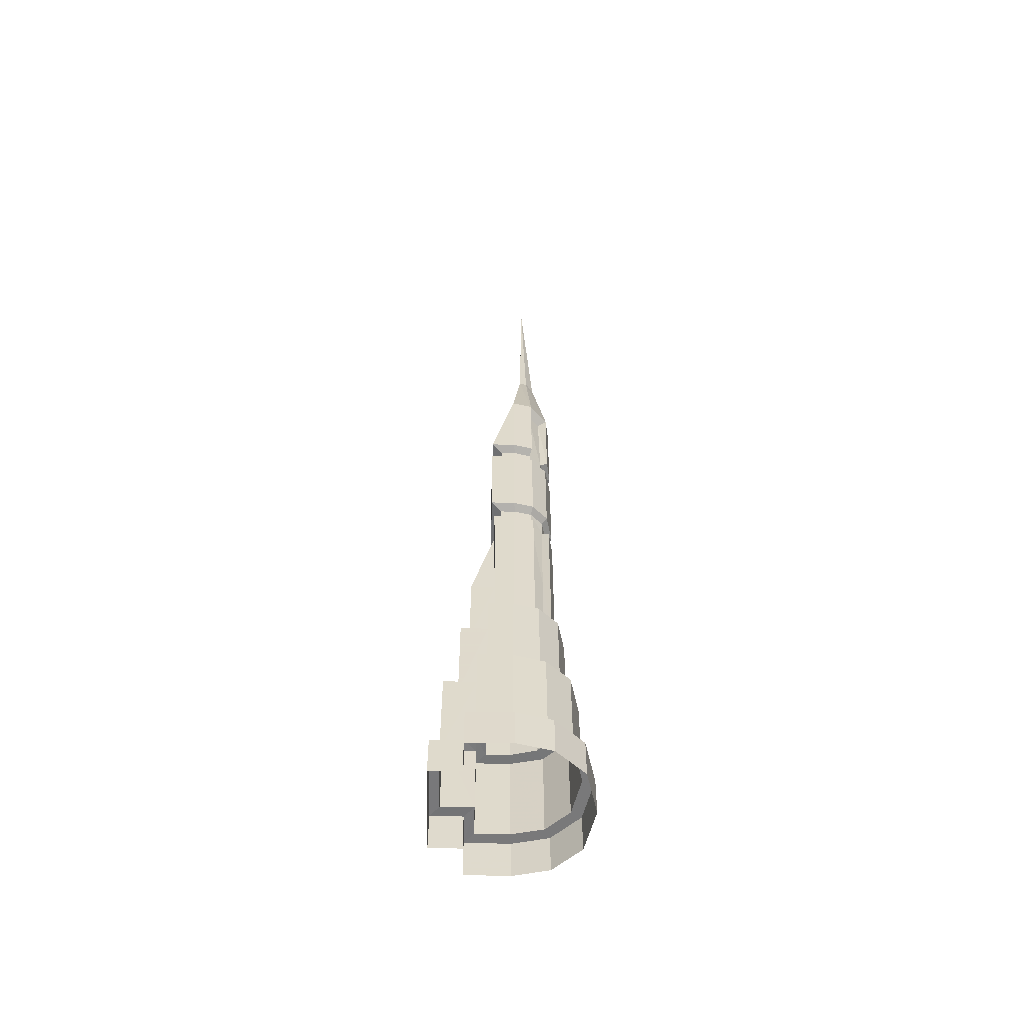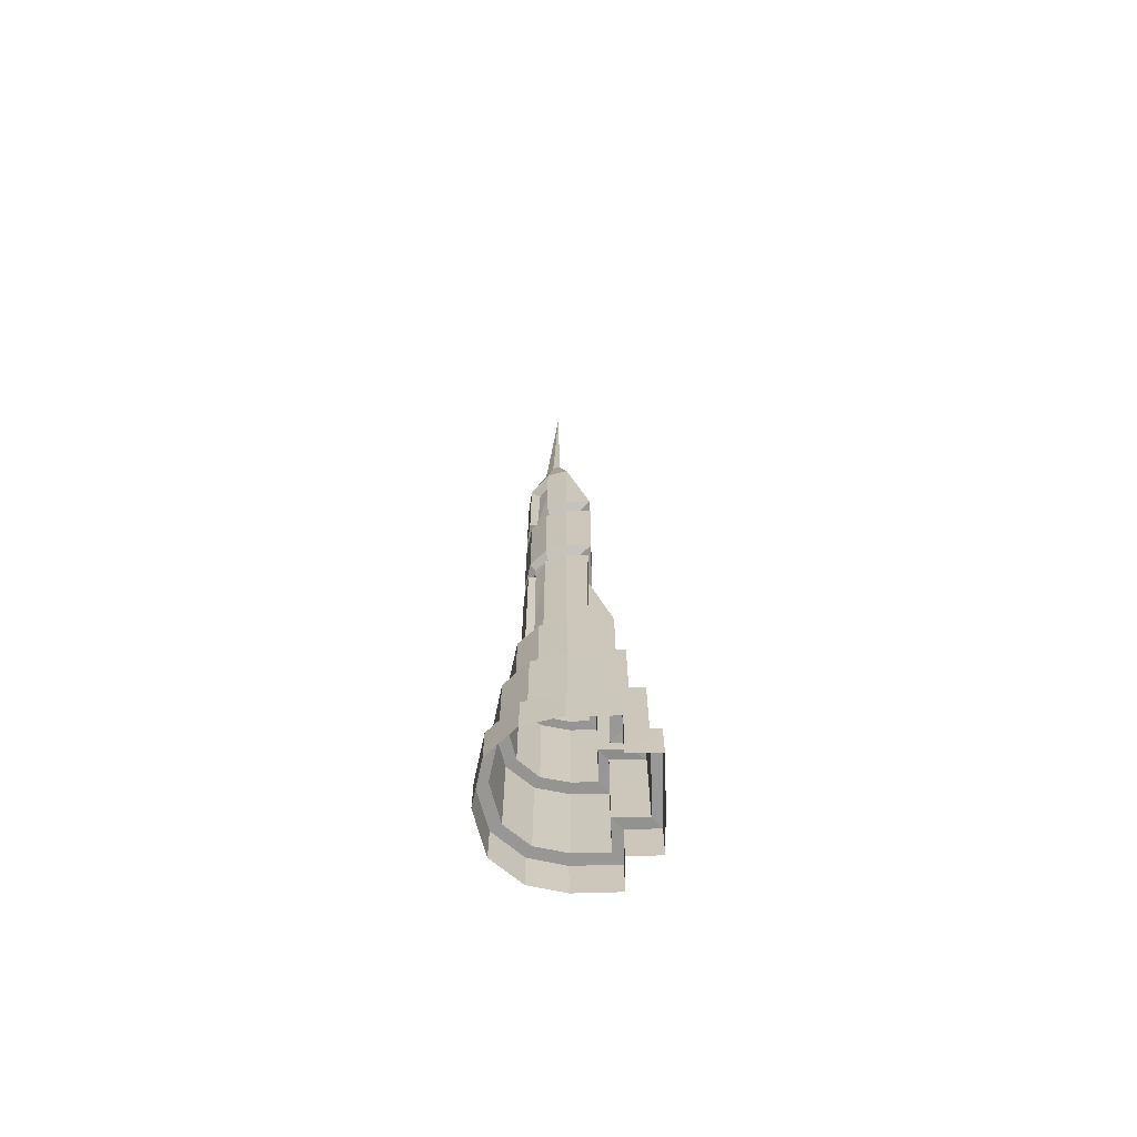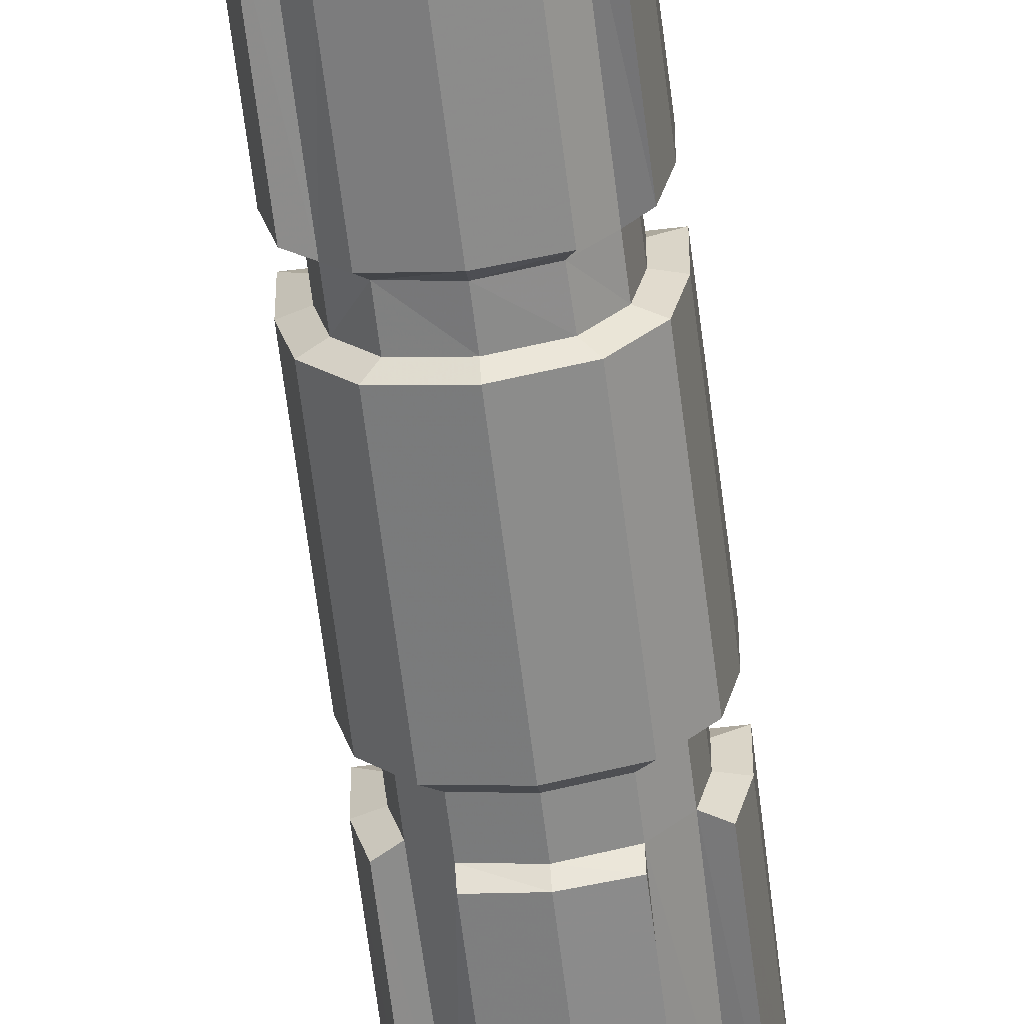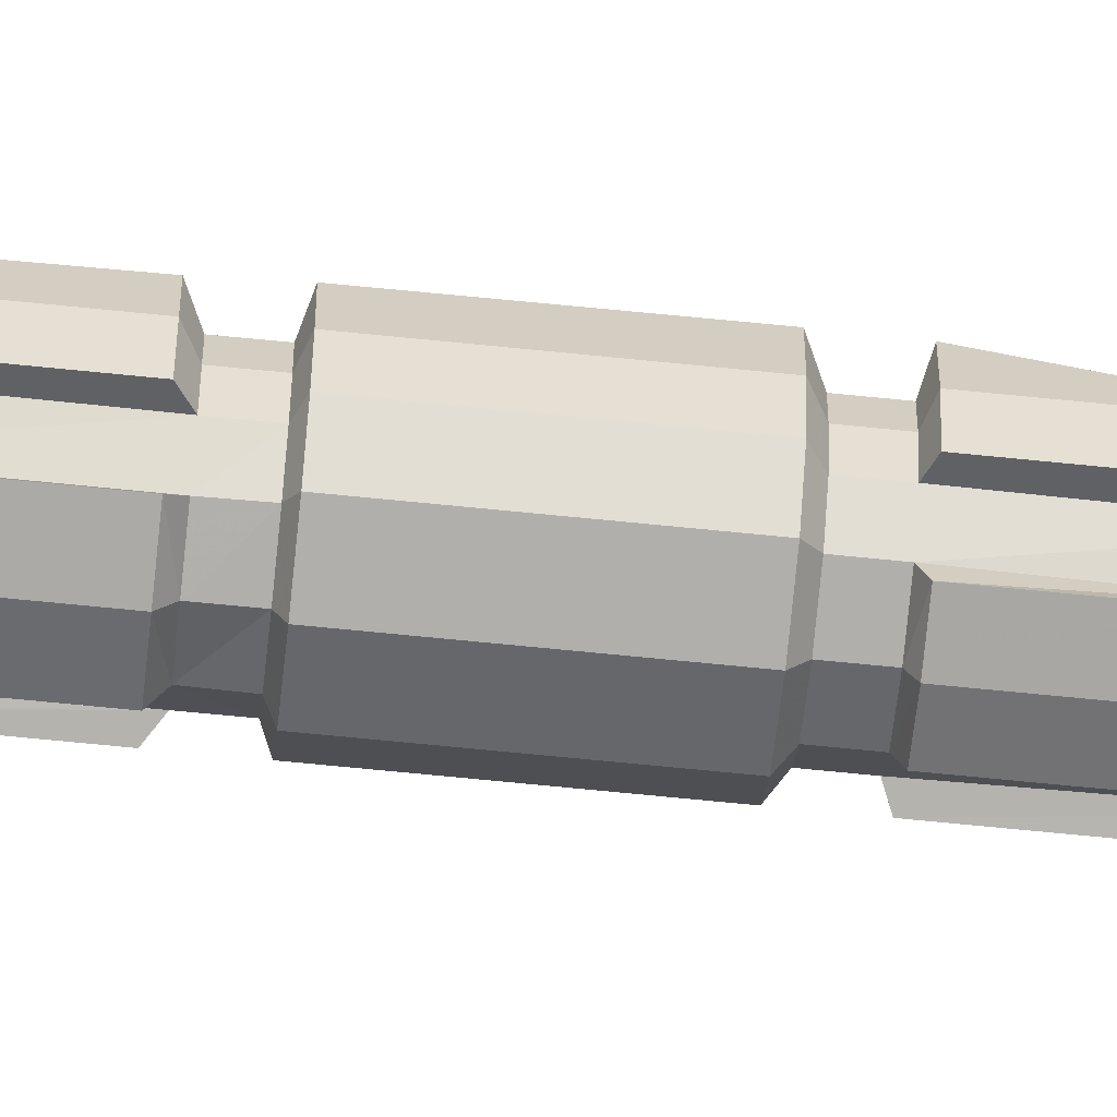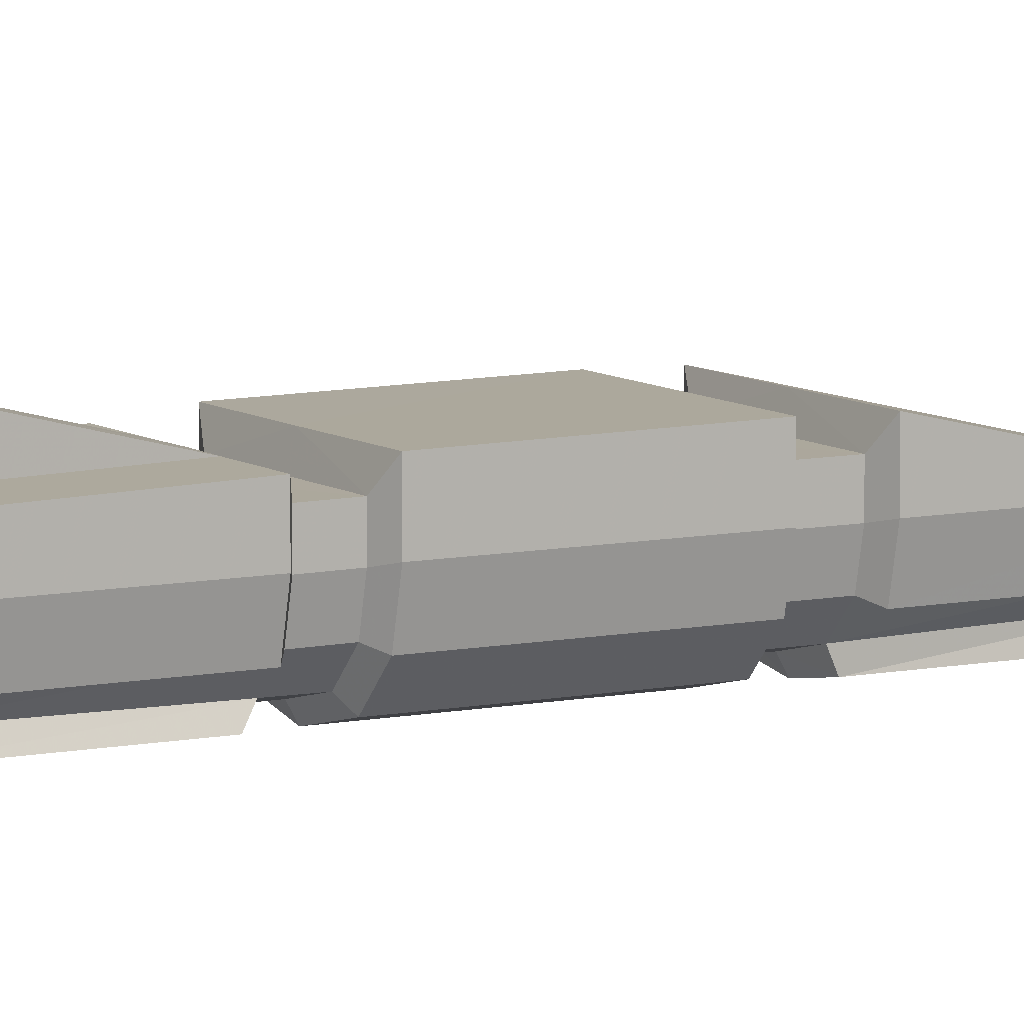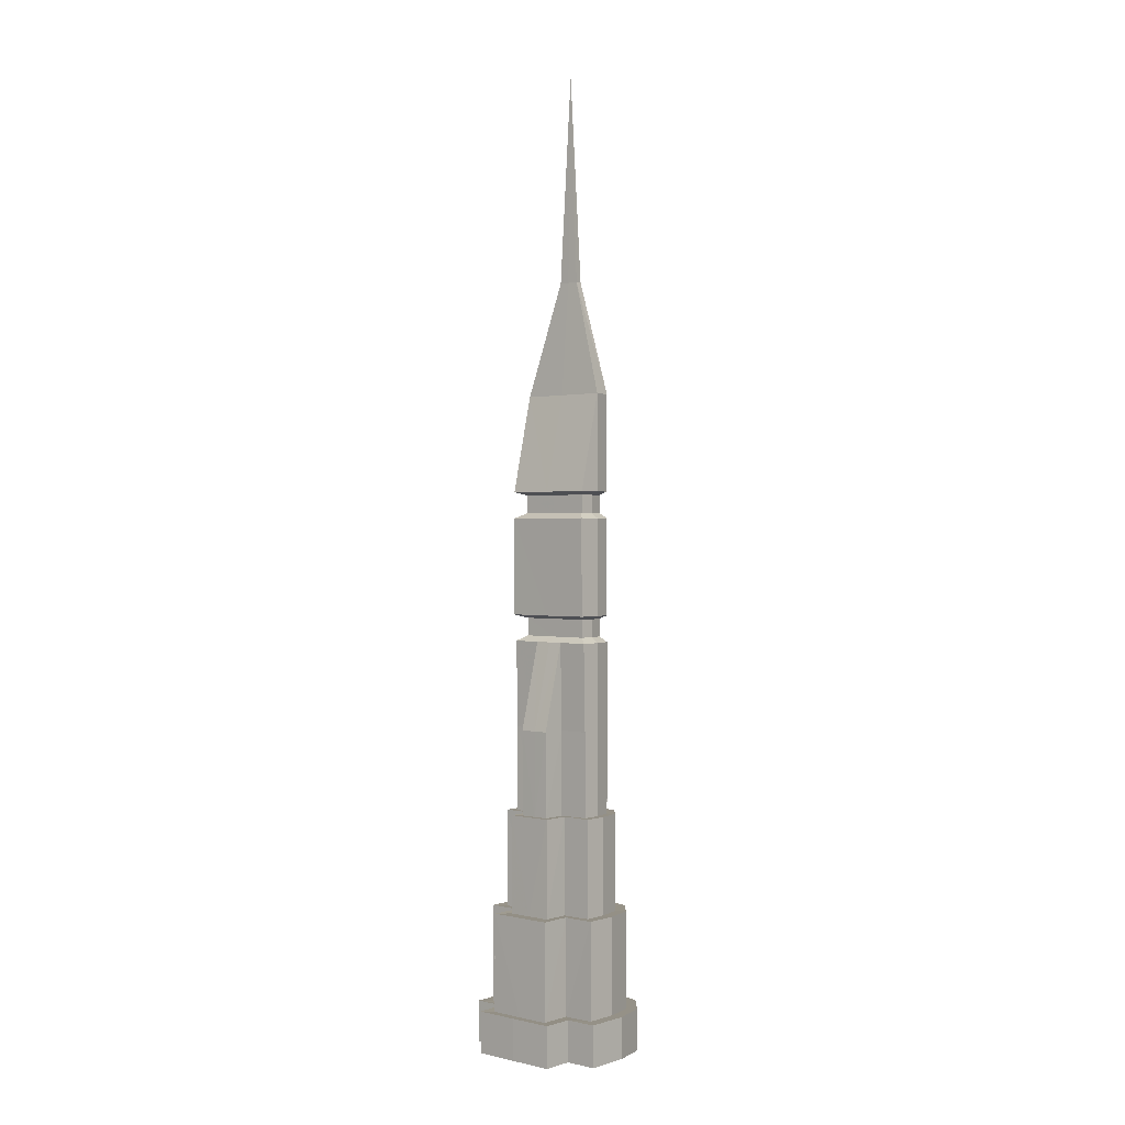
<metadata>
{"format":"obj","ext":"obj","renderer":"f3d","projection":"perspective","resolution":1024,"background":"white","views":[{"elev":-57.8,"azim":-91.2,"up":"+Z"},{"elev":-68.2,"azim":91.2,"up":"+Z"},{"elev":-62.4,"azim":-173.0,"up":"+Y"},{"elev":-65.4,"azim":-95.9,"up":"+Y"},{"elev":8.4,"azim":-120.3,"up":"+Y"},{"elev":0.9,"azim":-139.0,"up":"+Z"}]}
</metadata>
<code>
g
v  8.401 -4.427 20.04
v  9.347 0.02194 20.04
v  -9.349 0.02195 20.04
v  -8.345 -4.329 20.04
v  -0.000804 -9.006 20.04
v  5.387 -7.748 20.04
v  -5.424 -7.682 20.04
v  9.347 4.761 20.04
v  -9.353 4.761 20.04
v  -9.353 4.761 5.972
v  9.347 4.761 5.972
v  8.401 -4.427 5.972
v  -8.345 -4.329 5.972
v  9.347 0.02194 5.972
v  -9.349 0.02195 5.972
v  -0.000804 -9.006 5.972
v  5.387 -7.748 5.972
v  -5.424 -7.682 5.972
v  11.01 -0.1531 0
v  -11.01 -0.1674 0
v  -9.836 -5.089 0
v  9.89 -5.19 0
v  -0.009433 -10.68 0
v  6.212 -9.204 0
v  -6.272 -9.125 0
v  10.96 6.128 0
v  -10.96 6.128 0
v  -10.96 6.128 5.972
v  10.96 6.128 5.972
v  9.89 -5.19 5.972
v  -9.836 -5.089 5.972
v  11.01 -0.1531 5.972
v  -11.01 -0.1674 5.972
v  -0.009433 -10.68 5.972
v  6.212 -9.204 5.972
v  -6.272 -9.125 5.972
v  7.709 3.464 20.01
v  -7.713 3.464 20.01
v  -7.713 0.07361 20.01
v  -6.933 -3.595 20.01
v  -4.447 -6.334 20.01
v  -0.003689 -7.371 20.01
v  4.469 -6.28 20.01
v  6.877 -3.515 20.01
v  7.705 0.07362 20.01
v  4.742 9.299 20.04
v  4.772 9.285 5.916
v  -0.003212 9.318 5.916
v  -0.00513 9.299 20.04
v  -0.001705 7.319 19.95
v  -6.361 10.62 0
v  -6.361 10.62 5.972
v  -0.001384 10.68 5.972
v  -0.001384 10.68 2e-06
v  -6.39 6.136 5.972
v  -6.39 6.136 0
v  6.322 10.62 0
v  6.322 10.62 5.972
v  6.41 6.155 0
v  6.385 6.153 5.972
v  4.737 4.767 20.04
v  4.704 4.75 5.916
v  3.333 3.42 19.95
v  -4.744 4.708 5.916
v  -4.781 9.299 20.04
v  -4.777 9.3 5.916
v  -4.776 4.767 20.04
v  -3.333 3.454 19.95
v  -7.713 0.05651 34.07
v  6.877 -3.532 34.07
v  4.469 -6.297 34.07
v  -7.713 3.447 34.07
v  -4.447 -6.351 34.07
v  -0.003689 -7.388 34.07
v  7.709 3.447 34.07
v  7.705 0.05652 34.07
v  -6.933 -3.613 34.07
v  -3.364 7.286 34.07
v  -3.389 7.291 19.95
v  -0.000123 7.286 34.07
v  -3.36 3.451 34.08
v  3.36 7.304 19.95
v  3.363 7.286 34.07
v  3.359 3.451 34.08
v  -6.454 -0.1407 76.7
v  -5.801 -3.089 76.7
v  5.755 -3.024 76.7
v  6.448 -0.1407 76.7
v  3.739 -5.246 76.7
v  0.1541 3.234 62.68
v  -6.454 3.238 62.7
v  -6.454 3.334 76.7
v  0.1579 3.334 76.7
v  3.739 -5.246 62.7
v  5.755 -3.024 62.7
v  -3.721 -5.289 76.7
v  -3.721 -5.289 62.7
v  -0.002936 -6.122 62.7
v  -0.002936 -6.122 76.7
v  -6.454 -0.1407 62.7
v  6.451 3.334 76.7
v  -5.801 -3.089 62.7
v  6.448 -0.1407 62.7
v  6.451 3.238 62.7
v  -4.643 -2.795 62.2
v  -5.166 -0.4346 62.2
v  5.166 -0.4346 62.2
v  4.611 -2.743 62.2
v  2.997 -4.523 62.2
v  -5.166 1.747 62.2
v  5.168 1.747 62.2
v  -3.4e-05 -5.225 62.2
v  -2.977 -4.557 62.2
v  0.1288 1.75 62.2
v  -4.643 -2.778 80.03
v  -5.166 -0.4175 80.03
v  5.166 -0.4175 80.03
v  4.611 -2.726 80.03
v  2.997 -4.506 80.03
v  -5.166 1.764 80.03
v  5.168 1.764 80.03
v  -3.4e-05 -5.208 80.03
v  -2.977 -4.54 80.03
v  0.1288 1.767 80.03
v  0.1257 1.76 77.47
v  -5.166 1.764 77.47
v  2.997 -4.506 77.47
v  4.611 -2.726 77.47
v  -3.4e-05 -5.208 77.47
v  -2.977 -4.54 77.47
v  -5.166 -0.4175 77.47
v  -4.643 -2.778 77.47
v  5.166 -0.4175 77.47
v  5.168 1.764 77.47
v  0.008363 -1.819 140.6
v  -6.454 -0.1224 94.53
v  0.156 -0.1044 94.52
v  0.1541 3.234 80.5
v  -6.454 3.238 80.52
v  5.755 -3.024 94.53
v  2.986 -5.611 94.53
v  2.986 -5.611 80.52
v  5.755 -3.024 80.52
v  -0.002936 -6.122 80.52
v  -0.002936 -6.122 94.53
v  -2.968 -5.654 94.53
v  -2.968 -5.654 80.52
v  -6.454 -0.1407 80.52
v  -5.801 -3.089 94.53
v  -5.801 -3.089 80.52
v  6.448 -0.1407 80.52
v  6.449 -0.1224 94.53
v  6.451 3.238 80.52
v  -1.497 -1.366 110.9
v  0.04819 -1.359 110.9
v  1.357 -2.44 110.9
v  0.01103 -3.588 110.9
v  -1.344 -2.465 110.9
v  1.519 -1.366 110.9
v  4.457 -2.665 93.48
v  2.721 -4.298 93.48
v  -2.724 -4.337 93.48
v  -4.509 -2.711 93.48
v  -5.801 -3.123 34.06
v  -6.454 -0.1749 34.06
v  6.448 -0.1749 34.06
v  5.755 -3.058 34.06
v  3.43 -5.427 34.06
v  -6.454 2.549 34.06
v  6.451 2.549 34.06
v  -0.002936 -6.157 34.06
v  -3.354 -5.533 34.06
v  -2.103 6.029 34
v  -0.001276 6.051 34
v  -2.056 2.541 34
v  2.357 6.039 34
v  2.334 2.514 34
v  -6.454 2.549 46.27
v  -2.067 2.547 46.24
v  4.626 -2.692 46.27
v  2.952 -4.336 46.27
v  2.956 -4.34 35.03
v  4.626 -2.692 35.03
v  -0.002936 -6.157 46.27
v  -3.354 -5.533 46.27
v  -6.454 -0.1749 46.27
v  -4.68 -2.733 46.27
v  -4.68 -2.733 35.03
v  -2.902 -4.436 35.03
v  -2.898 -4.433 46.27
v  -5.801 -3.123 46.27
v  5.755 -3.058 46.27
v  6.448 -0.1749 46.27
v  3.43 -5.427 46.27
v  6.451 2.549 46.27
v  -2.093 6.033 46.24
v  -0.000614 6.044 46.24
v  2.345 2.533 46.24
v  2.358 6.039 46.24
v  0.1257 1.726 59.62
v  -5.166 1.73 59.63
v  3.004 -4.439 59.63
v  4.611 -2.76 59.63
v  -3.4e-05 -5.242 59.63
v  -2.932 -4.547 59.63
v  -5.166 -0.4517 59.63
v  -4.643 -2.813 59.63
v  5.166 -0.4517 59.63
v  5.168 1.73 59.63
v  -6.454 -0.1749 58.85
v  -5.801 -3.123 58.85
v  5.755 -3.058 58.85
v  6.448 -0.1749 58.85
v  -6.454 2.823 58.85
v  -2.079 2.826 58.85
v  -0.002936 -6.157 58.85
v  -3.354 -5.533 58.85
v  6.451 2.823 58.85
v  3.43 -5.427 58.85
v  4.8e-05 2.848 58.85
v  2.356 2.826 58.85
g building-scyscrapers_30
f -220 -177 -178 -221
f -218 -182 -183 -219
f -182 -218 -215 -181
f -195 -194 -167 -166
f -214 -211 -160 -161
f -200 -192 -187 -198
f -218 -209 -204 -215
f -203 -190 -192 -200
f -201 -191 -189 -202
f -188 -186 -197 -199
f -206 -205 -216 -217
f -189 -194 -195 -202
f -185 -177 -220 -214
f -208 -211 -214 -220
f -184 -213 -219 -183
f -196 -163 -162 -193
f -221 -216 -205 -210
f -201 -197 -186 -191
f -220 -221 -210 -208
f -218 -219 -207 -209
f -217 -215 -204 -206
f -199 -198 -187 -188
f -219 -213 -212 -207
f -203 -196 -193 -190
f -212 -158 -167 -194
f -160 -211 -193 -162
f -210 -205 -187 -192
f -204 -209 -191 -186
f -208 -210 -192 -190
f -209 -207 -189 -191
f -206 -204 -186 -188
f -205 -206 -188 -187
f -207 -212 -194 -189
f -211 -208 -190 -193
f -181 -215 -217 -180
f -180 -217 -216 -179
f -179 -216 -221 -178
f -176 -175 -174 -173
f -173 -172 -140 -176
f -171 -170 -169 -168
f -167 -170 -171 -166
f -165 -168 -169 -164
f -163 -165 -164 -162
f -174 -169 -170 -156
f -160 -162 -164 -175
f -169 -174 -175 -164
f -176 -161 -160 -175
f -161 -159 -185 -214
f -158 -212 -213 -155
f -174 -156 -157 -173
f -143 -172 -173 -157
f -155 -157 -156 -158
f -184 -154 -155 -213
f -156 -170 -167 -158
f -154 -184 -150 -141
f -179 -178 -152 -151
f -149 -181 -180 -148
f -150 -184 -183 -153
f -181 -149 -145 -182
f -182 -145 -153 -183
f -177 -146 -152 -178
f -179 -151 -148 -180
f -185 -147 -146 -177
f -172 -143 -144 -142
f -143 -154 -141 -144
f -147 -185 -159 -138
f -139 -140 -172 -142
f -159 -140 -139 -138
f -143 -157 -155 -154
f -176 -140 -159 -161
f -132 -131 -130 -129
f -128 -127 -135 -133
f -126 -125 -124 -123
f -130 -131 -122 -137
f -125 -126 -136 -120
f -120 -136 -137 -122
f -119 -134 -135 -127
f -128 -133 -123 -124
f -118 -121 -134 -119
f -121 -118 -132 -129
f -122 -116 -117 -120
f -127 -114 -115 -119
f -114 -127 -128 -113
f -112 -116 -122 -131
f -111 -118 -119 -115
f -113 -128 -124 -110
f -110 -124 -125 -109
f -109 -125 -120 -117
f -132 -108 -112 -131
f -111 -108 -132 -118
f -97 -96 -102 -98
f -95 -94 -104 -103
f -99 -92 -93 -100
f -102 -96 -91 -106
f -92 -99 -107 -90
f -90 -107 -106 -91
f -89 -105 -104 -94
f -95 -103 -100 -93
f -88 -101 -105 -89
f -101 -88 -97 -98
f -90 -91 -137 -136
f -89 -94 -135 -134
f -133 -135 -94 -95
f -137 -91 -96 -130
f -134 -121 -88 -89
f -123 -133 -95 -93
f -126 -123 -93 -92
f -136 -126 -92 -90
f -96 -97 -129 -130
f -129 -97 -88 -121
f -84 -83 -86 -85
f -103 -104 -62 -61
f -76 -75 -78 -77
f -99 -60 -59 -107
f -72 -73 -86 -74
f -71 -70 -82 -79
f -80 -81 -77 -78
f -70 -69 -84 -85
f -74 -106 -107 -72
f -79 -104 -105 -71
f -102 -106 -74 -83
f -101 -69 -71 -105
f -103 -80 -78 -100
f -100 -78 -75 -99
f -84 -98 -102 -83
f -101 -98 -84 -69
f -85 -86 -68 -67
f -81 -82 -66 -65
f -76 -65 -64 -73
f -73 -64 -68 -86
f -70 -63 -66 -82
f -63 -70 -85 -67
f -61 -62 -82 -81
f -103 -61 -81 -80
f -62 -104 -79 -82
f -60 -99 -75 -76
f -107 -59 -73 -72
f -59 -60 -76 -73
f -58 -57 -153 -145
f -56 -55 -152 -146
f -151 -152 -55 -54
f -153 -57 -53 -150
f -146 -147 -52 -56
f -148 -151 -54 -51
f -149 -148 -51 -50
f -145 -149 -50 -58
f -49 -48 -142 -144
f -53 -47 -141 -150
f -142 -48 -46 -139
f -138 -45 -52 -147
f -49 -144 -141 -47
f -139 -46 -45 -138
f -47 -53 -44 -43
f -40 -39 -42 -41
f -37 -50 -51 -38
f -44 -53 -57 -36
f -33 -32 -35 -34
f -58 -31 -36 -57
f -56 -29 -30 -55
f -54 -28 -38 -51
f -52 -27 -29 -56
f -48 -49 -26 -25
f -49 -47 -43 -26
f -27 -52 -45 -24
f -23 -46 -48 -25
f -45 -46 -23 -24
f -22 -21 -112 -108
f -20 -19 -114 -113
f -109 -17 -18 -110
f -112 -21 -16 -116
f -17 -109 -117 -15
f -15 -117 -116 -16
f -14 -115 -114 -19
f -20 -113 -110 -18
f -13 -111 -115 -14
f -111 -13 -22 -108
f -15 -16 -12 -11
f -14 -19 -10 -9
f -43 -44 -8 -7
f -41 -42 -19 -20
f -5 -37 -38 -6
f -12 -16 -21 -8
f -8 -44 -36 -12
f -9 -4 -13 -14
f -32 -17 -15 -35
f -31 -11 -12 -36
f -29 -9 -10 -30
f -28 -3 -6 -38
f -27 -4 -9 -29
f -6 -3 -20 -18
f -5 -6 -18 -17
f -25 -26 -7 -2
f -21 -22 -7 -8
f -4 -27 -24 -1
f -1 -23 -25 -2
f -1 -22 -13 -4
f -39 -40 -54 -55
f -33 -34 -58 -50
f -40 -41 -28 -54
f -42 -39 -55 -30
f -32 -33 -50 -37
f -34 -35 -31 -58
f -41 -20 -3 -28
f -19 -42 -30 -10
f -17 -32 -37 -5
f -35 -15 -11 -31
f -86 -83 -74
f -70 -71 -69
f -65 -76 -77
f -65 -77 -81
f -67 -68 -87
f -65 -66 -87
f -87 -64 -65
f -87 -68 -64
f -87 -66 -63
f -87 -63 -67
f -2 -7 -22
f -26 -43 -7
f -22 -1 -2
f -24 -23 -1
g

</code>
